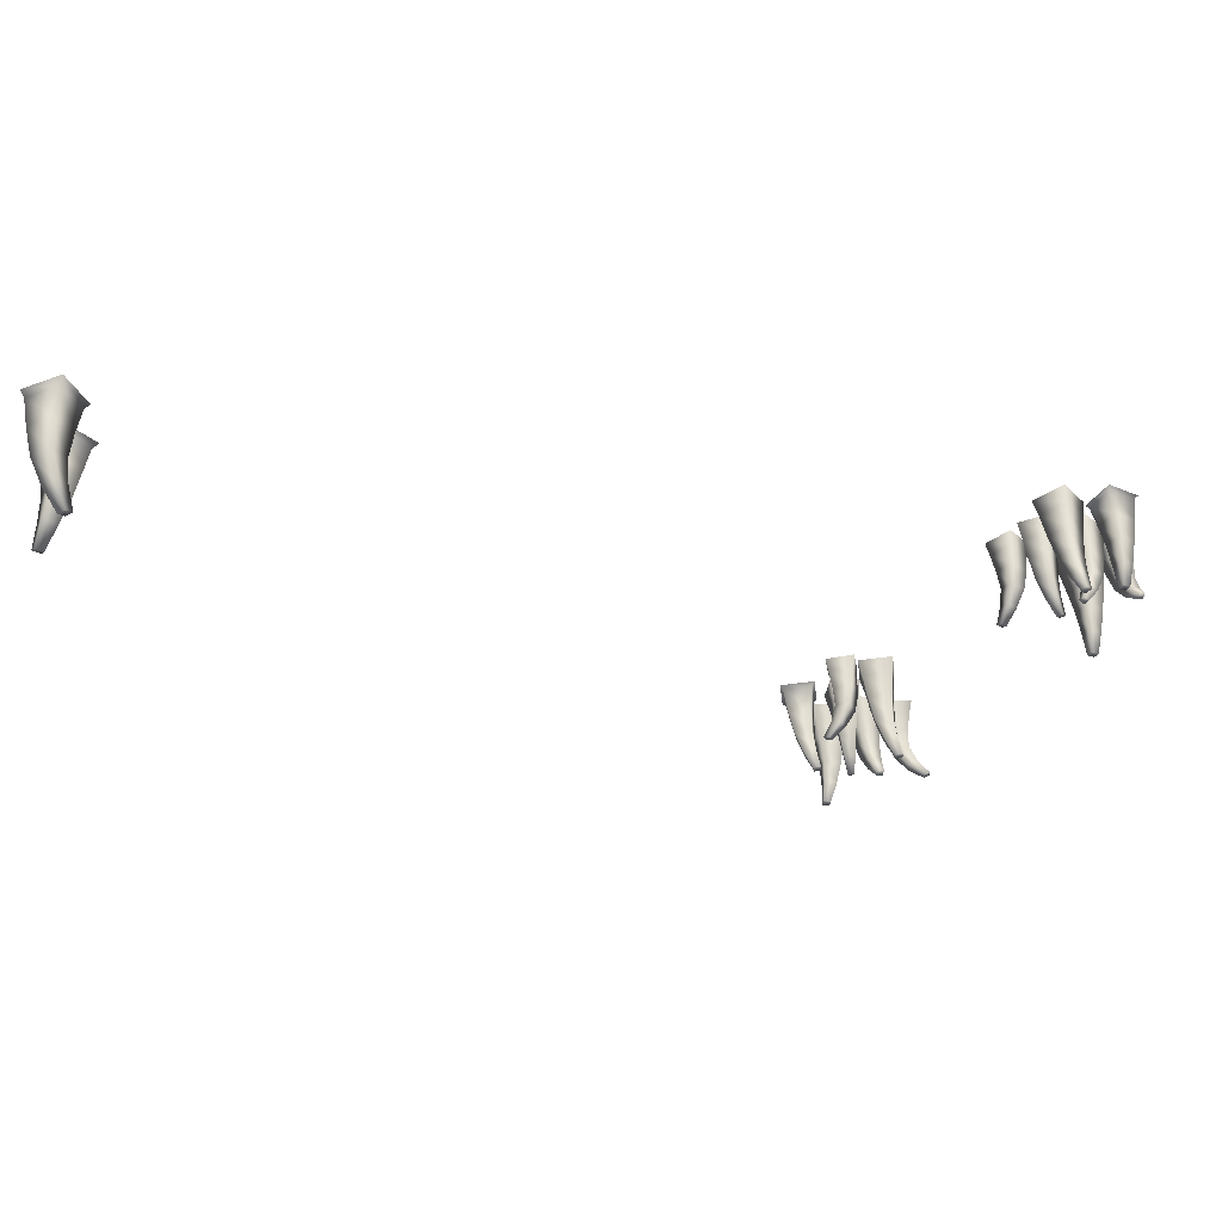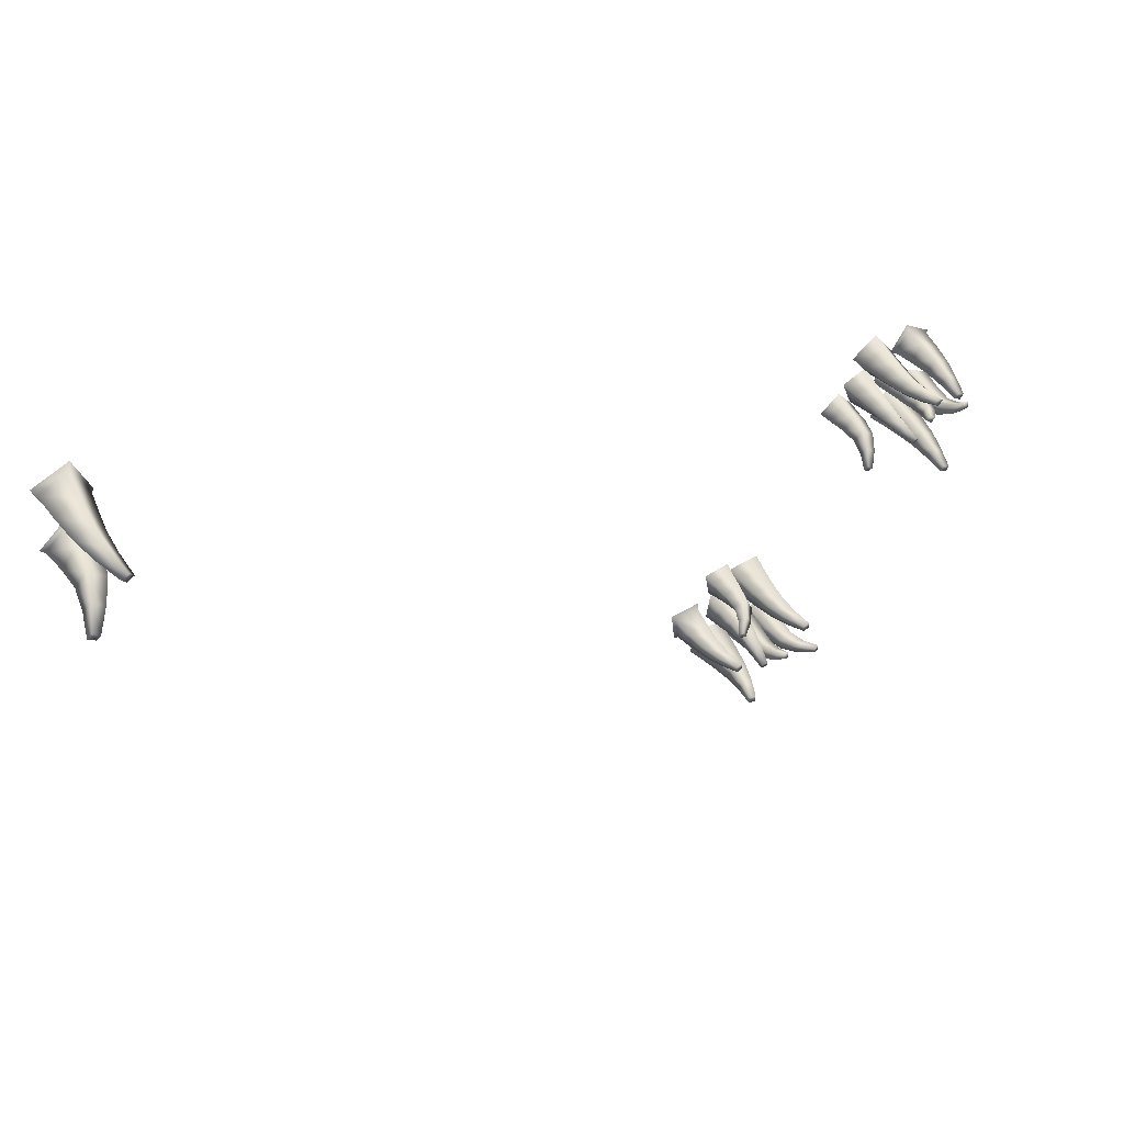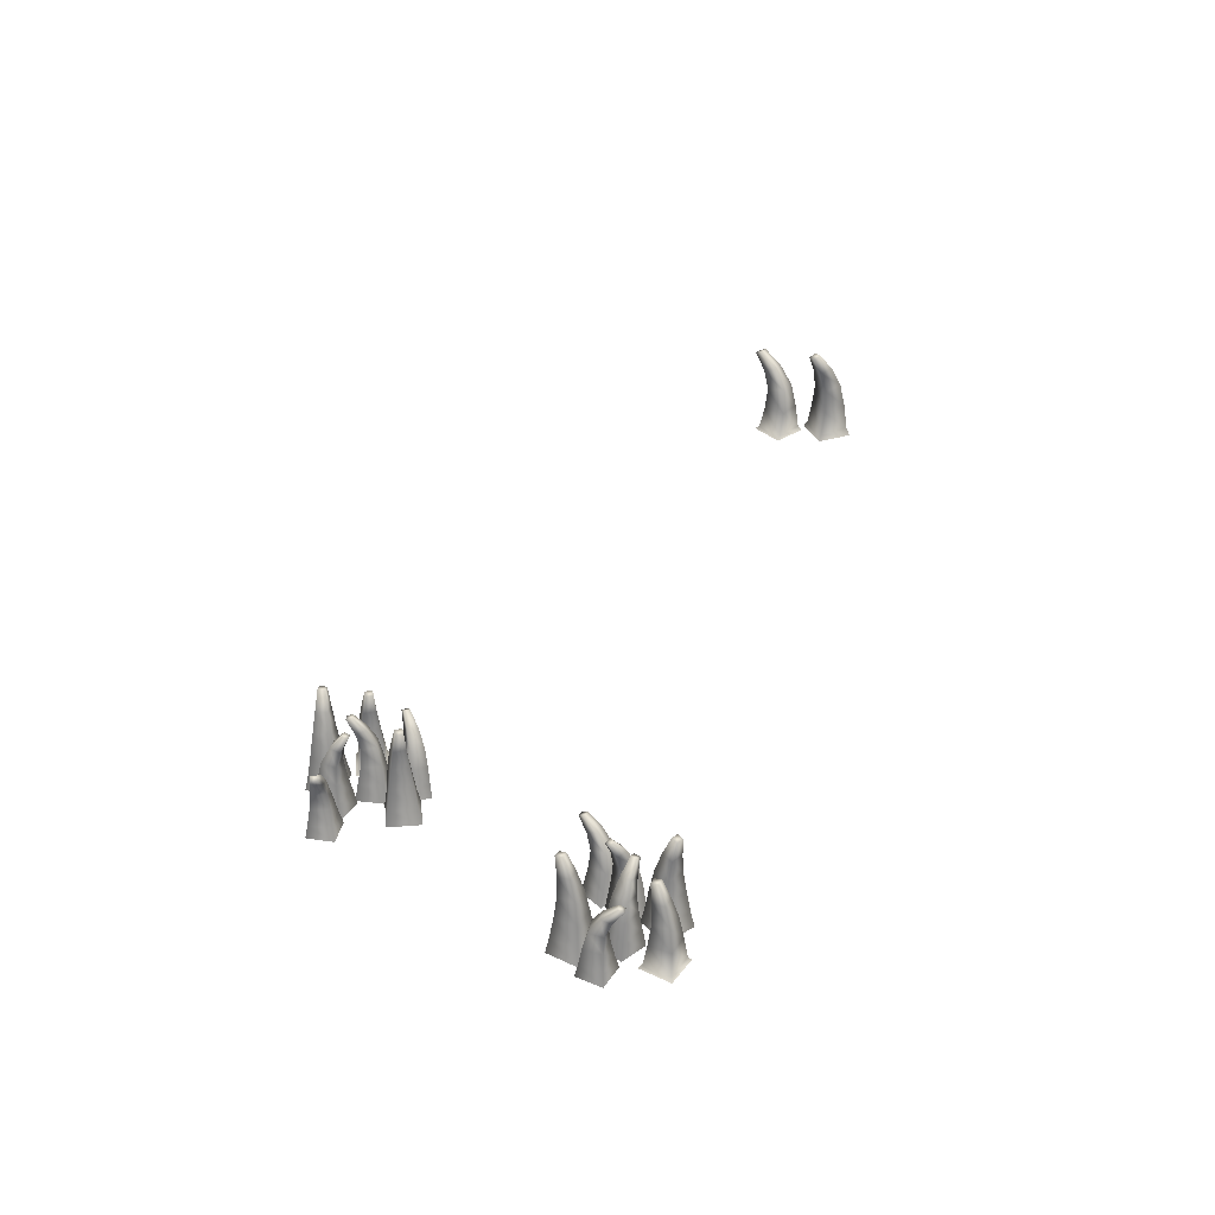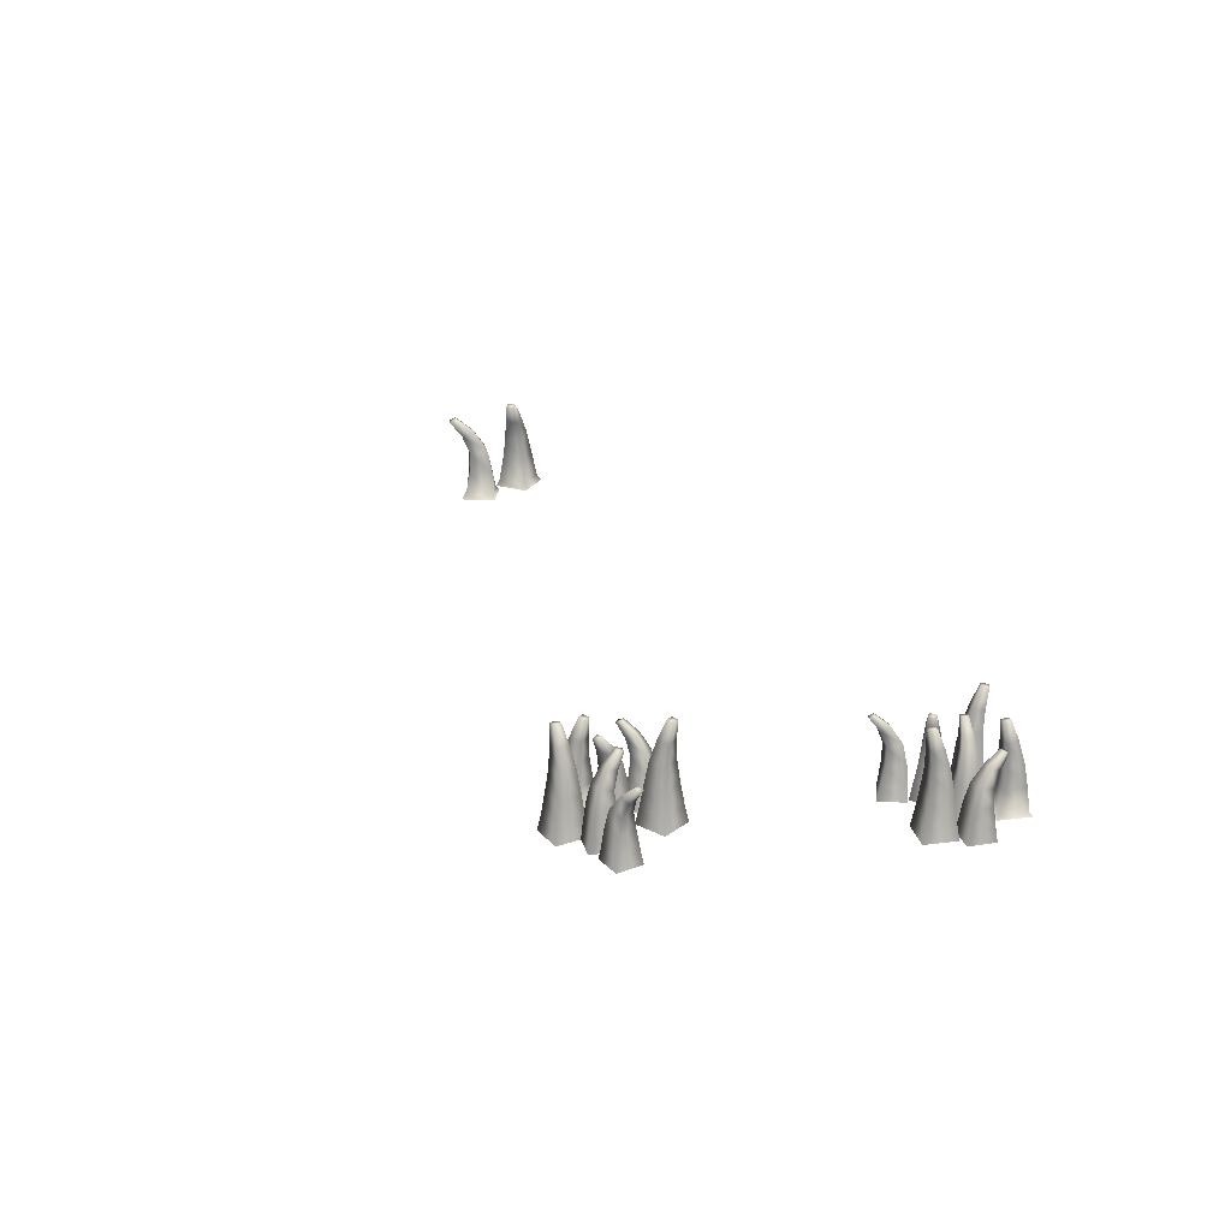
<metadata>
{"format":"obj","ext":"obj","renderer":"f3d","projection":"perspective","resolution":1024,"background":"white","views":[{"elev":53.1,"azim":176.8,"up":"+Z"},{"elev":43.2,"azim":149.7,"up":"+Z"},{"elev":35.1,"azim":-88.8,"up":"+Y"},{"elev":24.8,"azim":-132.5,"up":"+Y"}]}
</metadata>
<code>
o 6x6_floor_tiles_grass_plane_low
v 0.9165 0 -3.515
v 0.8684 0.3527 -3.49
v 0.8045 0 -3.573
v 0.8409 0.3506 -3.495
v 0.9748 0 -3.627
v 0.8722 0.3639 -3.515
v 0.8627 0 -3.685
v 0.8446 0.3618 -3.52
v 0.8181 0.06174 -3.574
v 0.833 0.1427 -3.574
v 0.8421 0.2211 -3.57
v 0.8424 0.2903 -3.541
v 0.8892 0.2939 -3.533
v 0.9079 0.2258 -3.557
v 0.9159 0.1463 -3.55
v 0.9156 0.06239 -3.531
v 0.8491 0.308 -3.585
v 0.8537 0.236 -3.633
v 0.8566 0.1489 -3.656
v 0.8604 0.0627 -3.671
v 0.8959 0.3115 -3.576
v 0.9194 0.2407 -3.62
v 0.9395 0.1524 -3.632
v 0.9579 0.06336 -3.629
v 1.129 0 -3.504
v 1.118 0.3987 -3.463
v 1.034 0 -3.413
v 1.102 0.3971 -3.439
v 1.039 0 -3.6
v 1.095 0.4075 -3.478
v 0.9433 0 -3.509
v 1.079 0.4059 -3.453
v 1.037 0.08101 -3.427
v 1.041 0.1669 -3.442
v 1.047 0.2507 -3.451
v 1.068 0.3274 -3.448
v 1.095 0.3302 -3.489
v 1.086 0.2544 -3.509
v 1.096 0.1697 -3.513
v 1.114 0.08152 -3.508
v 1.029 0.3412 -3.473
v 0.9905 0.2624 -3.489
v 0.9705 0.1717 -3.497
v 0.9568 0.08176 -3.503
v 1.056 0.3439 -3.514
v 1.03 0.2661 -3.546
v 1.026 0.1744 -3.567
v 1.033 0.08227 -3.584
v 0.9882 0 -3.803
v 1.022 0.4663 -3.76
v 1.118 0 -3.725
v 1.052 0.4654 -3.746
v 0.9105 0 -3.673
v 1.008 0.471 -3.73
v 1.041 0 -3.595
v 1.038 0.4701 -3.716
v 1.102 0.07369 -3.723
v 1.085 0.1753 -3.721
v 1.071 0.2757 -3.72
v 1.061 0.3724 -3.729
v 1.01 0.3739 -3.753
v 0.9988 0.2777 -3.754
v 0.993 0.1767 -3.768
v 0.9909 0.07396 -3.786
v 1.038 0.3797 -3.679
v 1.038 0.2819 -3.648
v 1.039 0.1778 -3.628
v 1.039 0.07408 -3.612
v 0.9866 0.3812 -3.703
v 0.9654 0.2839 -3.683
v 0.9463 0.1793 -3.675
v 0.9281 0.07436 -3.675
v 1.334 0 -3.677
v 1.387 0.3527 -3.683
v 1.418 0 -3.583
v 1.411 0.3506 -3.669
v 1.239 0 -3.593
v 1.375 0.3639 -3.661
v 1.324 0 -3.498
v 1.399 0.3618 -3.646
v 1.405 0.06174 -3.587
v 1.391 0.1427 -3.592
v 1.384 0.2211 -3.599
v 1.394 0.2903 -3.626
v 1.353 0.2939 -3.651
v 1.327 0.2258 -3.635
v 1.322 0.1463 -3.644
v 1.329 0.06239 -3.661
v 1.372 0.308 -3.588
v 1.35 0.236 -3.544
v 1.34 0.1489 -3.523
v 1.331 0.0627 -3.511
v 1.331 0.3115 -3.612
v 1.294 0.2407 -3.58
v 1.271 0.1524 -3.575
v 1.254 0.06336 -3.585
v 1.13 0 -3.525
v 1.155 0.3987 -3.559
v 1.251 0 -3.576
v 1.178 0.3971 -3.576
v 1.181 0 -3.403
v 1.171 0.4075 -3.538
v 1.302 0 -3.455
v 1.195 0.4059 -3.555
v 1.243 0.08101 -3.564
v 1.234 0.1669 -3.552
v 1.226 0.2507 -3.545
v 1.207 0.3274 -3.556
v 1.167 0.3302 -3.527
v 1.169 0.2544 -3.505
v 1.157 0.1697 -3.505
v 1.143 0.08152 -3.516
v 1.235 0.3412 -3.518
v 1.265 0.2624 -3.49
v 1.281 0.1717 -3.476
v 1.291 0.08176 -3.464
v 1.195 0.3439 -3.49
v 1.208 0.2661 -3.45
v 1.204 0.1744 -3.429
v 1.192 0.08227 -3.416
v 1.143 0 -3.224
v 1.127 0.4663 -3.277
v 1.048 0 -3.343
v 1.103 0.4654 -3.301
v 1.261 0 -3.318
v 1.15 0.471 -3.299
v 1.167 0 -3.437
v 1.126 0.4701 -3.323
v 1.065 0.07369 -3.34
v 1.081 0.1753 -3.336
v 1.095 0.2757 -3.331
v 1.101 0.3724 -3.319
v 1.14 0.3739 -3.279
v 1.15 0.2777 -3.274
v 1.151 0.1767 -3.259
v 1.146 0.07396 -3.241
v 1.14 0.3797 -3.358
v 1.151 0.2819 -3.386
v 1.157 0.1778 -3.406
v 1.163 0.07408 -3.421
v 1.18 0.3812 -3.317
v 1.207 0.2839 -3.329
v 1.227 0.1793 -3.329
v 1.244 0.07436 -3.323
v 0.9112 0 -3.444
v 0.9447 0.406 -3.401
v 1.041 0 -3.367
v 0.9749 0.4051 -3.387
v 0.8335 0 -3.314
v 0.9312 0.4107 -3.372
v 0.9637 0 -3.237
v 0.9614 0.4098 -3.357
v 1.025 0.01341 -3.364
v 1.008 0.115 -3.362
v 0.9941 0.2155 -3.361
v 0.9839 0.3122 -3.37
v 0.9326 0.3136 -3.394
v 0.9218 0.2174 -3.395
v 0.916 0.1165 -3.409
v 0.9139 0.01368 -3.427
v 0.9609 0.3195 -3.32
v 0.9607 0.2216 -3.29
v 0.9616 0.1175 -3.27
v 0.9623 0.01381 -3.253
v 0.9096 0.3209 -3.344
v 0.8884 0.2236 -3.324
v 0.8693 0.119 -3.317
v 0.8511 0.01408 -3.316
v 1.994 0 -4.464
v 2.044 0.3527 -4.441
v 2.018 0 -4.34
v 2.057 0.3506 -4.417
v 1.87 0 -4.44
v 2.021 0.3639 -4.429
v 1.894 0 -4.316
v 2.034 0.3618 -4.404
v 2.009 0.06174 -4.35
v 2 0.1427 -4.362
v 1.997 0.2211 -4.371
v 2.019 0.2903 -4.389
v 1.997 0.2939 -4.431
v 1.967 0.2258 -4.431
v 1.967 0.1463 -4.442
v 1.982 0.06239 -4.453
v 1.981 0.308 -4.367
v 1.94 0.236 -4.341
v 1.92 0.1489 -4.329
v 1.906 0.0627 -4.323
v 1.959 0.3115 -4.41
v 1.91 0.2407 -4.401
v 1.888 0.1524 -4.409
v 1.879 0.06336 -4.426
v 1.871 0 -4.638
v 1.91 0.3987 -4.654
v 2.001 0 -4.619
v 1.939 0.3971 -4.656
v 1.852 0 -4.507
v 1.913 0.4075 -4.627
v 1.983 0 -4.489
v 1.942 0.4059 -4.63
v 1.988 0.08101 -4.613
v 1.974 0.1669 -4.607
v 1.964 0.2507 -4.605
v 1.953 0.3274 -4.624
v 1.904 0.3302 -4.62
v 1.894 0.2544 -4.601
v 1.885 0.1697 -4.606
v 1.878 0.08152 -4.623
v 1.958 0.3412 -4.578
v 1.969 0.2624 -4.538
v 1.975 0.1717 -4.517
v 1.978 0.08176 -4.503
v 1.909 0.3439 -4.574
v 1.9 0.2661 -4.533
v 1.885 0.1744 -4.517
v 1.868 0.08227 -4.513
v 1.723 0 -4.342
v 1.737 0.4663 -4.395
v 1.704 -0 -4.492
v 1.729 0.4654 -4.427
v 1.874 0 -4.361
v 1.768 0.471 -4.403
v 1.854 0 -4.512
v 1.761 0.4701 -4.435
v 1.716 0.07369 -4.481
v 1.728 0.1753 -4.469
v 1.738 0.2757 -4.458
v 1.737 0.3724 -4.445
v 1.75 0.3739 -4.39
v 1.755 0.2777 -4.38
v 1.748 0.1767 -4.367
v 1.735 0.07396 -4.355
v 1.79 0.3797 -4.458
v 1.814 0.2819 -4.476
v 1.83 0.1778 -4.489
v 1.842 0.07408 -4.5
v 1.803 0.3812 -4.402
v 1.832 0.2839 -4.398
v 1.85 0.1793 -4.388
v 1.862 0.07436 -4.374
v 1.609 0 -4.691
v 1.571 0.3527 -4.73
v 1.631 0 -4.816
v 1.567 0.3506 -4.757
v 1.733 0 -4.669
v 1.596 0.3639 -4.734
v 1.755 0 -4.794
v 1.592 0.3618 -4.761
v 1.635 0.06174 -4.803
v 1.64 0.1427 -4.789
v 1.639 0.2211 -4.779
v 1.612 0.2903 -4.77
v 1.618 0.2939 -4.723
v 1.646 0.2258 -4.712
v 1.642 0.1463 -4.702
v 1.624 0.06239 -4.697
v 1.655 0.308 -4.776
v 1.703 0.236 -4.787
v 1.726 0.1489 -4.791
v 1.741 0.0627 -4.792
v 1.661 0.3115 -4.729
v 1.71 0.2407 -4.72
v 1.728 0.1524 -4.705
v 1.73 0.06336 -4.686
v 1.855 0 -4.625
v 1.812 0.3987 -4.624
v 1.739 0 -4.689
v 1.784 0.3971 -4.632
v 1.918 0 -4.74
v 1.819 0.4075 -4.65
v 1.803 0 -4.804
v 1.791 0.4059 -4.658
v 1.754 0.08101 -4.69
v 1.769 0.1669 -4.69
v 1.779 0.2507 -4.688
v 1.782 0.3274 -4.667
v 1.83 0.3302 -4.653
v 1.846 0.2544 -4.668
v 1.853 0.1697 -4.659
v 1.853 0.08152 -4.641
v 1.795 0.3412 -4.712
v 1.798 0.2624 -4.753
v 1.8 0.1717 -4.774
v 1.802 0.08176 -4.789
v 1.842 0.3439 -4.698
v 1.864 0.2661 -4.733
v 1.884 0.1744 -4.743
v 1.902 0.08227 -4.741
v 2.083 0 -4.821
v 2.051 0.4663 -4.776
v 2.048 -0 -4.674
v 2.047 0.4654 -4.743
v 1.935 0 -4.856
v 2.019 0.471 -4.78
v 1.9 0 -4.709
v 2.015 0.4701 -4.747
v 2.04 0.07369 -4.688
v 2.033 0.1753 -4.704
v 2.028 0.2757 -4.717
v 2.034 0.3724 -4.73
v 2.041 0.3739 -4.786
v 2.039 0.2777 -4.796
v 2.05 0.1767 -4.806
v 2.067 0.07396 -4.813
v 1.979 0.3797 -4.737
v 1.95 0.2819 -4.728
v 1.931 0.1778 -4.721
v 1.915 0.07408 -4.715
v 1.987 0.3812 -4.793
v 1.961 0.2839 -4.807
v 1.948 0.1793 -4.823
v 1.942 0.07436 -4.84
v 2.053 0 -4.503
v 2.066 0.406 -4.556
v 2.033 -0 -4.654
v 2.059 0.4051 -4.589
v 2.203 0 -4.523
v 2.098 0.4107 -4.564
v 2.184 0 -4.673
v 2.09 0.4098 -4.596
v 2.045 0.01341 -4.642
v 2.058 0.115 -4.631
v 2.067 0.2155 -4.62
v 2.066 0.3122 -4.606
v 2.079 0.3136 -4.551
v 2.085 0.2174 -4.542
v 2.078 0.1165 -4.529
v 2.065 0.01368 -4.516
v 2.12 0.3195 -4.619
v 2.144 0.2216 -4.638
v 2.159 0.1175 -4.651
v 2.172 0.01381 -4.662
v 2.133 0.3209 -4.564
v 2.162 0.2236 -4.56
v 2.179 0.119 -4.549
v 2.191 0.01408 -4.536
v 4.996 -0 -2.851
v 5.07 0.4187 -2.86
v 5.112 -0 -2.721
v 5.103 0.4158 -2.84
v 4.865 -0 -2.735
v 5.053 0.4342 -2.829
v 4.982 -0 -2.605
v 5.086 0.4313 -2.809
v 5.094 0.01632 -2.727
v 5.075 0.1283 -2.734
v 5.065 0.2367 -2.744
v 5.079 0.3324 -2.781
v 5.022 0.3373 -2.815
v 4.986 0.2432 -2.793
v 4.979 0.1332 -2.806
v 4.989 0.01722 -2.83
v 5.049 0.3568 -2.728
v 5.019 0.2573 -2.668
v 5.004 0.1368 -2.639
v 4.992 0.01765 -2.622
v 4.992 0.3617 -2.762
v 4.94 0.2638 -2.717
v 4.908 0.1417 -2.711
v 4.886 0.01855 -2.724
v 4.862 -0 -2.517
v 4.897 0.4719 -2.565
v 5.03 -0 -2.588
v 4.929 0.4697 -2.588
v 4.933 -0 -2.349
v 4.919 0.4841 -2.535
v 5.1 -0 -2.42
v 4.952 0.4818 -2.558
v 5.019 0.03255 -2.572
v 5.007 0.1513 -2.554
v 4.995 0.2672 -2.545
v 4.969 0.3733 -2.56
v 4.914 0.3771 -2.52
v 4.916 0.2723 -2.49
v 4.9 0.1551 -2.49
v 4.881 0.03325 -2.505
v 5.007 0.3923 -2.508
v 5.049 0.2833 -2.469
v 5.071 0.1579 -2.449
v 5.086 0.03358 -2.434
v 4.952 0.3962 -2.469
v 4.971 0.2884 -2.414
v 4.965 0.1618 -2.385
v 4.948 0.03429 -2.367
f 1 16 9 3
f 16 15 10 9
f 14 13 12 11
f 9 10 19 20
f 8 4 2 6
f 21 6 2 13
f 7 20 24 5
f 17 8 6 21
f 10 11 18 19
f 12 4 8 17
f 3 9 20 7
f 13 2 4 12
f 15 14 11 10
f 11 12 17 18
f 20 19 23 24
f 19 18 22 23
f 18 17 21 22
f 5 24 16 1
f 24 23 15 16
f 23 22 14 15
f 22 21 13 14
f 25 40 33 27
f 40 39 34 33
f 38 37 36 35
f 33 34 43 44
f 32 28 26 30
f 45 30 26 37
f 31 44 48 29
f 41 32 30 45
f 34 35 42 43
f 36 28 32 41
f 27 33 44 31
f 37 26 28 36
f 39 38 35 34
f 35 36 41 42
f 44 43 47 48
f 43 42 46 47
f 42 41 45 46
f 29 48 40 25
f 48 47 39 40
f 47 46 38 39
f 46 45 37 38
f 49 64 57 51
f 64 63 58 57
f 62 61 60 59
f 57 58 67 68
f 56 52 50 54
f 69 54 50 61
f 55 68 72 53
f 65 56 54 69
f 58 59 66 67
f 60 52 56 65
f 51 57 68 55
f 61 50 52 60
f 63 62 59 58
f 59 60 65 66
f 68 67 71 72
f 67 66 70 71
f 66 65 69 70
f 53 72 64 49
f 72 71 63 64
f 71 70 62 63
f 70 69 61 62
f 73 88 81 75
f 88 87 82 81
f 86 85 84 83
f 81 82 91 92
f 80 76 74 78
f 93 78 74 85
f 79 92 96 77
f 89 80 78 93
f 82 83 90 91
f 84 76 80 89
f 75 81 92 79
f 85 74 76 84
f 87 86 83 82
f 83 84 89 90
f 92 91 95 96
f 91 90 94 95
f 90 89 93 94
f 77 96 88 73
f 96 95 87 88
f 95 94 86 87
f 94 93 85 86
f 97 112 105 99
f 112 111 106 105
f 110 109 108 107
f 105 106 115 116
f 104 100 98 102
f 117 102 98 109
f 103 116 120 101
f 113 104 102 117
f 106 107 114 115
f 108 100 104 113
f 99 105 116 103
f 109 98 100 108
f 111 110 107 106
f 107 108 113 114
f 116 115 119 120
f 115 114 118 119
f 114 113 117 118
f 101 120 112 97
f 120 119 111 112
f 119 118 110 111
f 118 117 109 110
f 121 136 129 123
f 136 135 130 129
f 134 133 132 131
f 129 130 139 140
f 128 124 122 126
f 141 126 122 133
f 127 140 144 125
f 137 128 126 141
f 130 131 138 139
f 132 124 128 137
f 123 129 140 127
f 133 122 124 132
f 135 134 131 130
f 131 132 137 138
f 140 139 143 144
f 139 138 142 143
f 138 137 141 142
f 125 144 136 121
f 144 143 135 136
f 143 142 134 135
f 142 141 133 134
f 145 160 153 147
f 160 159 154 153
f 158 157 156 155
f 153 154 163 164
f 152 148 146 150
f 165 150 146 157
f 151 164 168 149
f 161 152 150 165
f 154 155 162 163
f 156 148 152 161
f 147 153 164 151
f 157 146 148 156
f 159 158 155 154
f 155 156 161 162
f 164 163 167 168
f 163 162 166 167
f 162 161 165 166
f 149 168 160 145
f 168 167 159 160
f 167 166 158 159
f 166 165 157 158
f 169 184 177 171
f 184 183 178 177
f 182 181 180 179
f 177 178 187 188
f 176 172 170 174
f 189 174 170 181
f 175 188 192 173
f 185 176 174 189
f 178 179 186 187
f 180 172 176 185
f 171 177 188 175
f 181 170 172 180
f 183 182 179 178
f 179 180 185 186
f 188 187 191 192
f 187 186 190 191
f 186 185 189 190
f 173 192 184 169
f 192 191 183 184
f 191 190 182 183
f 190 189 181 182
f 193 208 201 195
f 208 207 202 201
f 206 205 204 203
f 201 202 211 212
f 200 196 194 198
f 213 198 194 205
f 199 212 216 197
f 209 200 198 213
f 202 203 210 211
f 204 196 200 209
f 195 201 212 199
f 205 194 196 204
f 207 206 203 202
f 203 204 209 210
f 212 211 215 216
f 211 210 214 215
f 210 209 213 214
f 197 216 208 193
f 216 215 207 208
f 215 214 206 207
f 214 213 205 206
f 217 232 225 219
f 232 231 226 225
f 230 229 228 227
f 225 226 235 236
f 224 220 218 222
f 237 222 218 229
f 223 236 240 221
f 233 224 222 237
f 226 227 234 235
f 228 220 224 233
f 219 225 236 223
f 229 218 220 228
f 231 230 227 226
f 227 228 233 234
f 236 235 239 240
f 235 234 238 239
f 234 233 237 238
f 221 240 232 217
f 240 239 231 232
f 239 238 230 231
f 238 237 229 230
f 241 256 249 243
f 256 255 250 249
f 254 253 252 251
f 249 250 259 260
f 248 244 242 246
f 261 246 242 253
f 247 260 264 245
f 257 248 246 261
f 250 251 258 259
f 252 244 248 257
f 243 249 260 247
f 253 242 244 252
f 255 254 251 250
f 251 252 257 258
f 260 259 263 264
f 259 258 262 263
f 258 257 261 262
f 245 264 256 241
f 264 263 255 256
f 263 262 254 255
f 262 261 253 254
f 265 280 273 267
f 280 279 274 273
f 278 277 276 275
f 273 274 283 284
f 272 268 266 270
f 285 270 266 277
f 271 284 288 269
f 281 272 270 285
f 274 275 282 283
f 276 268 272 281
f 267 273 284 271
f 277 266 268 276
f 279 278 275 274
f 275 276 281 282
f 284 283 287 288
f 283 282 286 287
f 282 281 285 286
f 269 288 280 265
f 288 287 279 280
f 287 286 278 279
f 286 285 277 278
f 289 304 297 291
f 304 303 298 297
f 302 301 300 299
f 297 298 307 308
f 296 292 290 294
f 309 294 290 301
f 295 308 312 293
f 305 296 294 309
f 298 299 306 307
f 300 292 296 305
f 291 297 308 295
f 301 290 292 300
f 303 302 299 298
f 299 300 305 306
f 308 307 311 312
f 307 306 310 311
f 306 305 309 310
f 293 312 304 289
f 312 311 303 304
f 311 310 302 303
f 310 309 301 302
f 313 328 321 315
f 328 327 322 321
f 326 325 324 323
f 321 322 331 332
f 320 316 314 318
f 333 318 314 325
f 319 332 336 317
f 329 320 318 333
f 322 323 330 331
f 324 316 320 329
f 315 321 332 319
f 325 314 316 324
f 327 326 323 322
f 323 324 329 330
f 332 331 335 336
f 331 330 334 335
f 330 329 333 334
f 317 336 328 313
f 336 335 327 328
f 335 334 326 327
f 334 333 325 326
f 337 352 345 339
f 352 351 346 345
f 350 349 348 347
f 345 346 355 356
f 344 340 338 342
f 357 342 338 349
f 343 356 360 341
f 353 344 342 357
f 346 347 354 355
f 348 340 344 353
f 339 345 356 343
f 349 338 340 348
f 351 350 347 346
f 347 348 353 354
f 356 355 359 360
f 355 354 358 359
f 354 353 357 358
f 341 360 352 337
f 360 359 351 352
f 359 358 350 351
f 358 357 349 350
f 361 376 369 363
f 376 375 370 369
f 374 373 372 371
f 369 370 379 380
f 368 364 362 366
f 381 366 362 373
f 367 380 384 365
f 377 368 366 381
f 370 371 378 379
f 372 364 368 377
f 363 369 380 367
f 373 362 364 372
f 375 374 371 370
f 371 372 377 378
f 380 379 383 384
f 379 378 382 383
f 378 377 381 382
f 365 384 376 361
f 384 383 375 376
f 383 382 374 375
f 382 381 373 374

</code>
